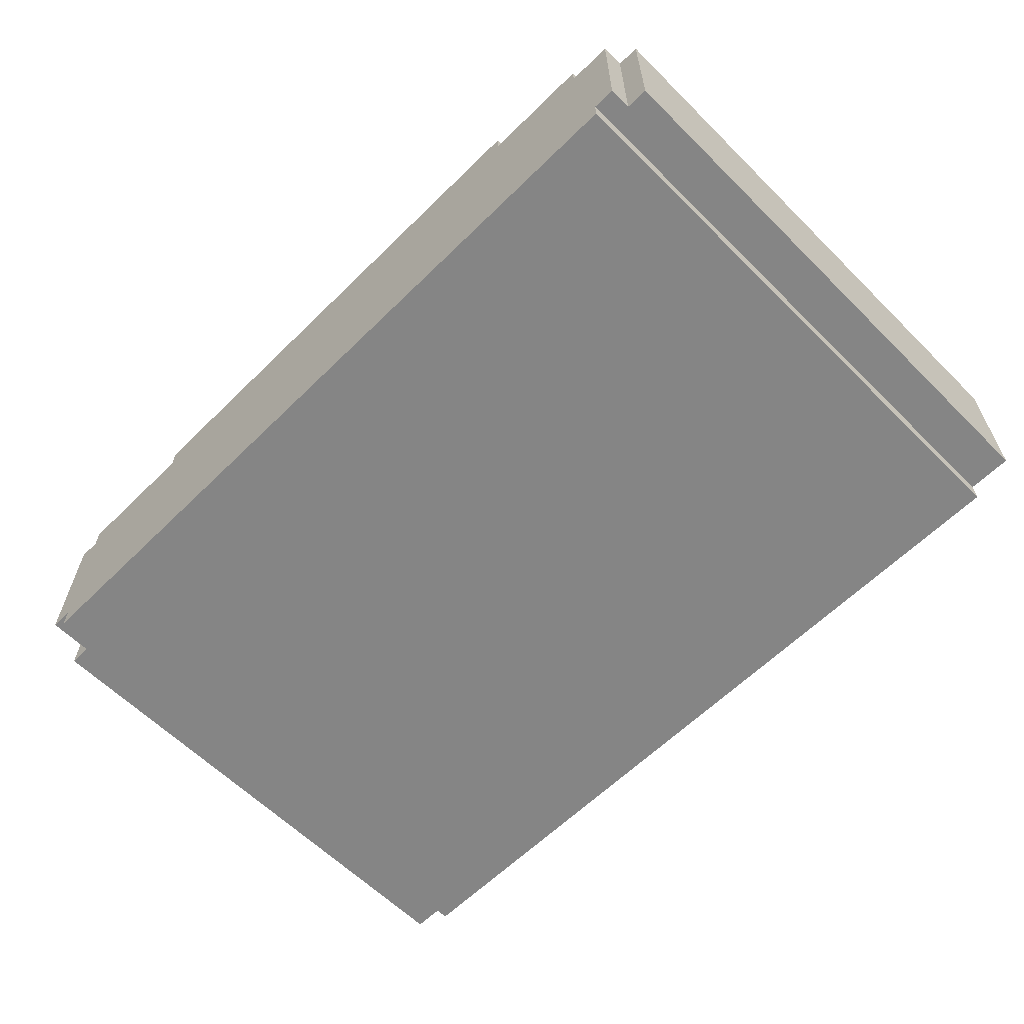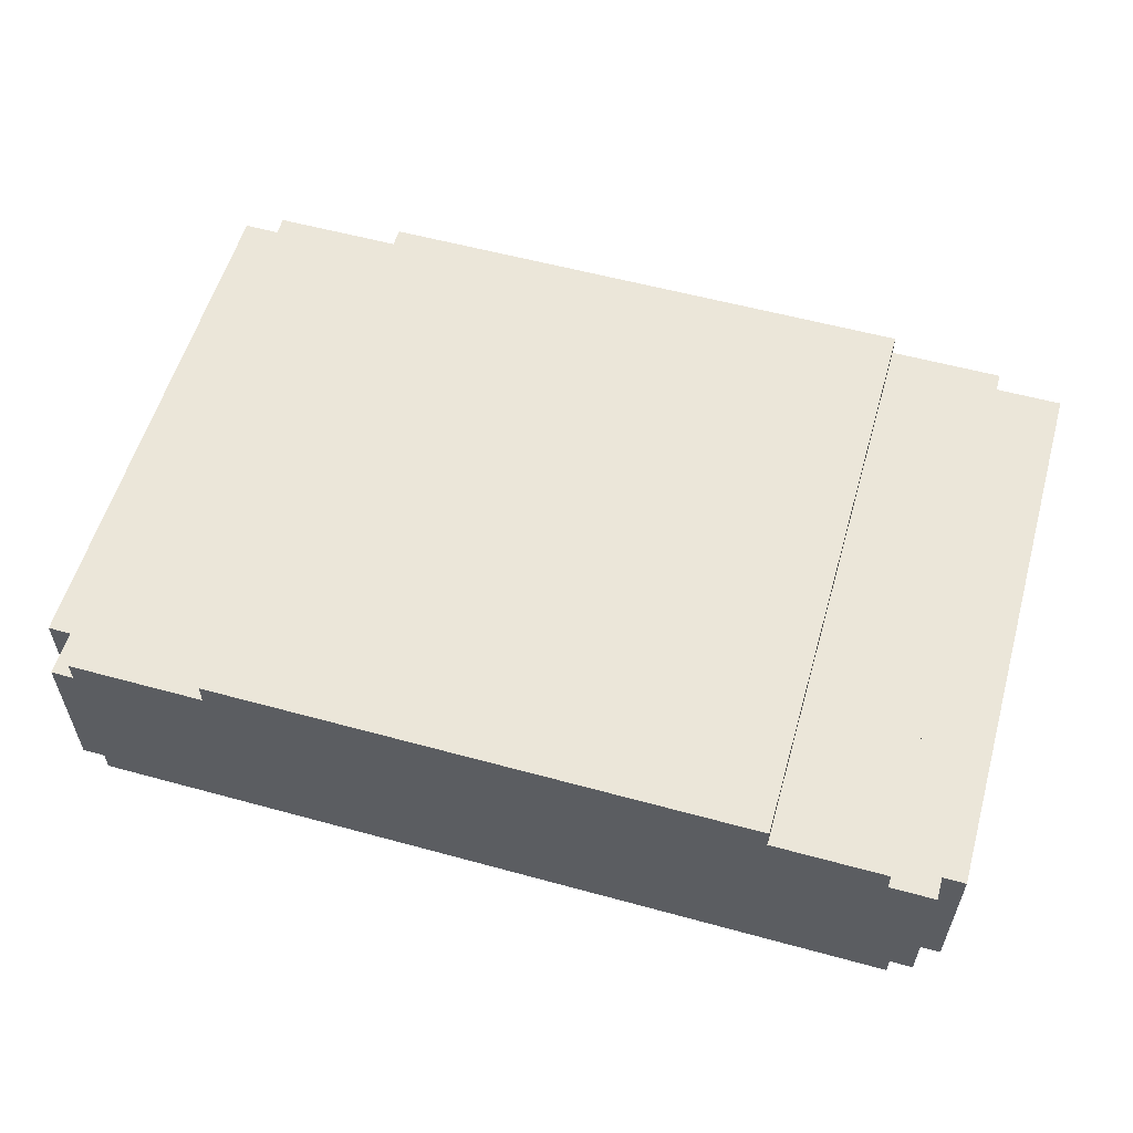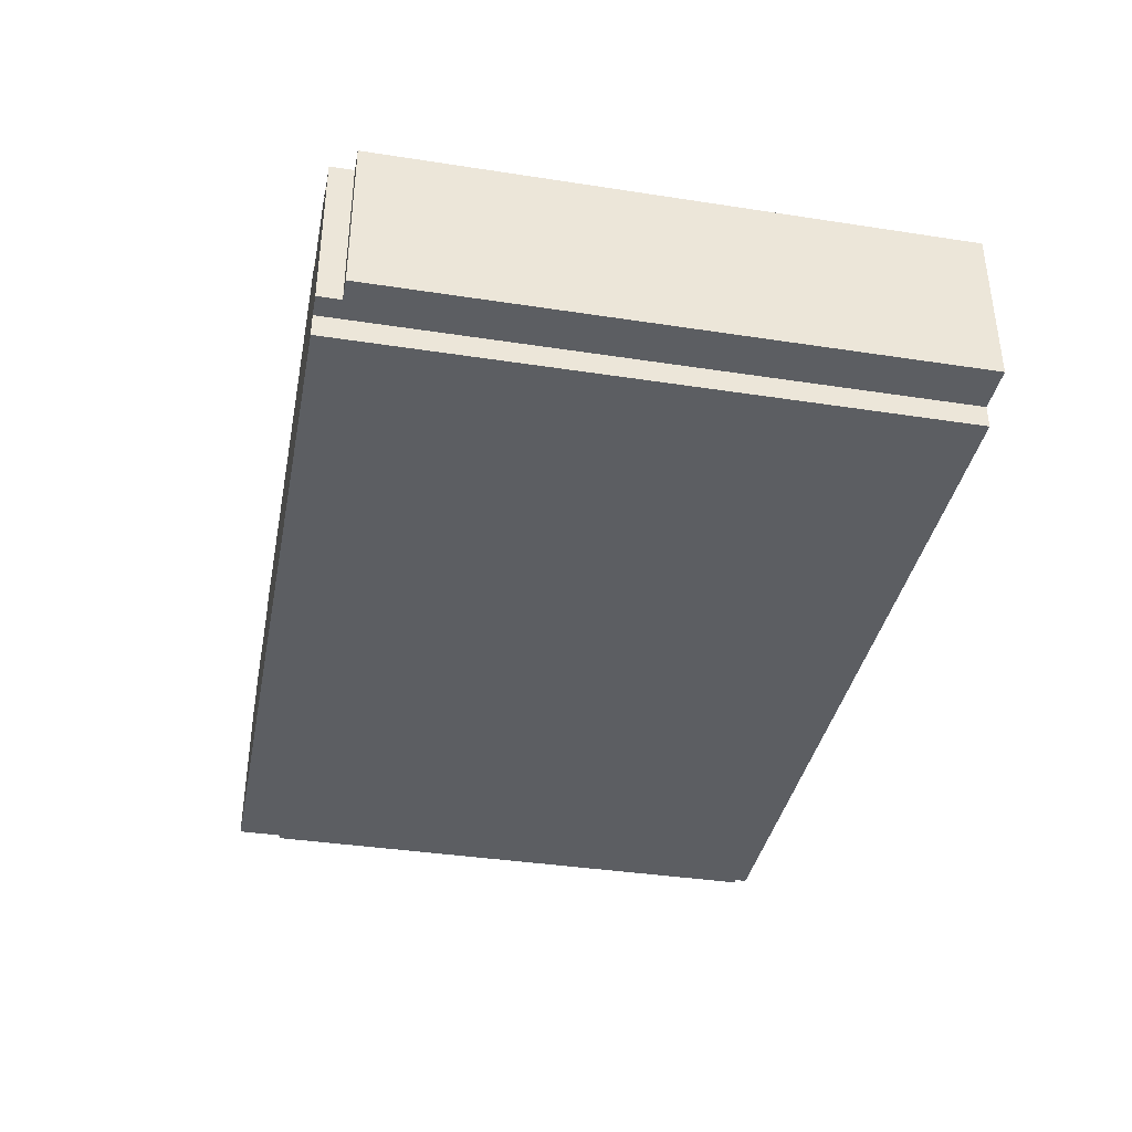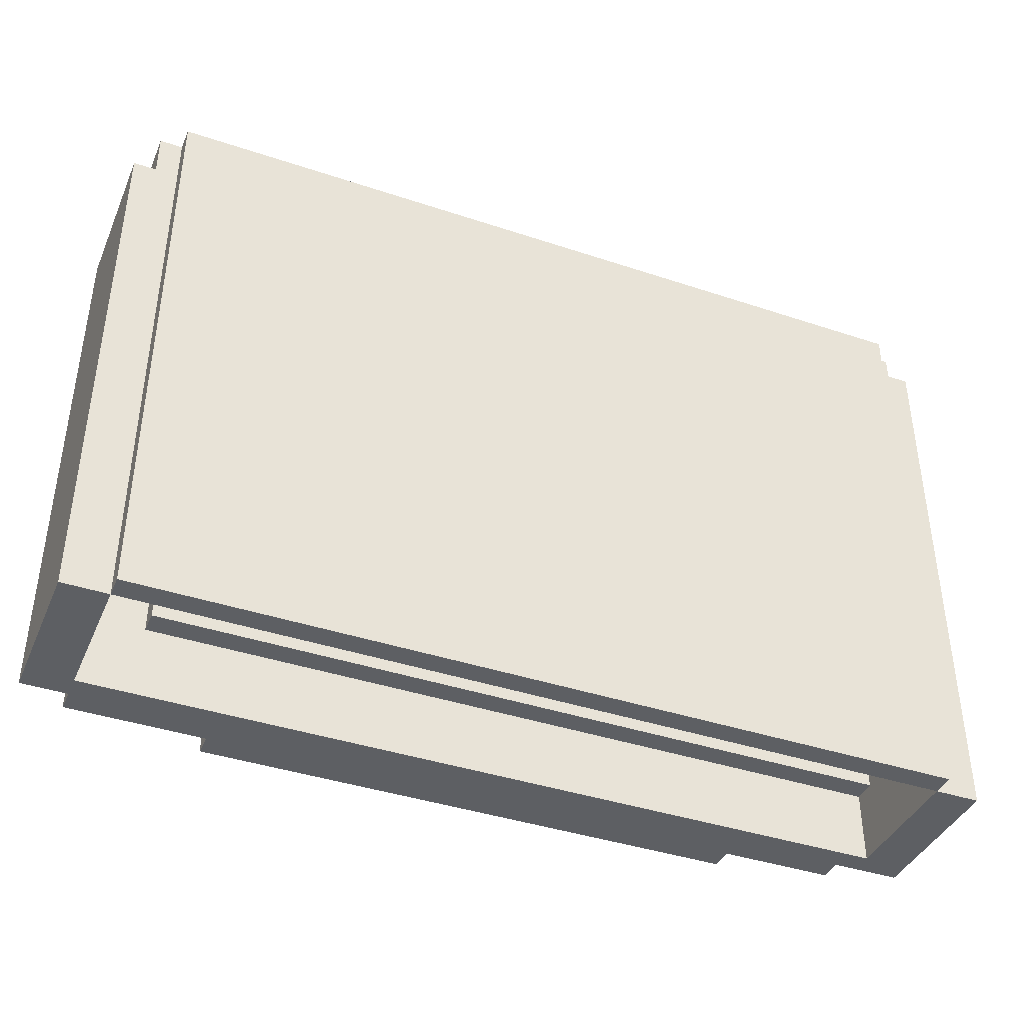
<metadata>
{"format":"obj","ext":"obj","renderer":"f3d","projection":"perspective","resolution":1024,"background":"white","views":[{"elev":-61.7,"azim":-135.1,"up":"+Z"},{"elev":57.0,"azim":-164.1,"up":"+Z"},{"elev":-37.8,"azim":-101.1,"up":"+Z"},{"elev":-40.3,"azim":157.7,"up":"+Y"}]}
</metadata>
<code>
g blank-other16bit-cart
v -20 0 3
v -20 0 -4
v -20 25 3
v -20 25 -4
v -19 25 3
v -19 25 -4
v -19 26 3
v -19 26 -4
v -18 0 -4
v -18 0 -5
v -18 26 -4
v -18 26 -5
v -17 0 4
v -17 0 3
v -17 26 4
v -17 26 3
v -16 1 -1
v -16 1 -2
v -16 5 -1
v -16 5 -2
v -12 0 5
v -12 0 4
v -12 4 5
v -12 4 4
v -12 13 5
v -12 13 4
v -12 15 5
v -12 15 4
v -12 26 5
v -12 26 4
v 18 0 2
v 18 0 -4
v 18 5 2
v 18 5 -4
v -18 0 2
v -18 0 -4
v -18 5 2
v -18 5 -4
v 12 0 5
v 12 0 4
v 12 4 5
v 12 4 4
v 12 13 5
v 12 13 4
v 12 16 4
v 12 18 5
v 12 18 4
v 12 26 5
v 12 26 4
v 16 1 -1
v 16 1 -2
v 16 5 -1
v 16 5 -2
v 18 0 4
v 18 0 3
v 18 0 -4
v 18 0 -5
v 18 26 4
v 18 26 3
v 18 26 -4
v 18 26 -5
v 19 24 3
v 19 24 -4
v 19 26 3
v 19 26 -4
v 20 0 3
v 20 0 -4
v 20 24 3
v 20 24 -4
v -12 0 5
v -12 4 5
v -12 13 5
v -12 15 5
v -12 26 5
v -11 15 5
v -11 16 5
v -11 20 5
v -11 21 5
v -11 25 5
v -10 7 5
v -10 10 5
v -10 16 5
v -10 18 5
v -10 19 5
v -10 20 5
v -10 22 5
v -10 25 5
v -9 8 5
v -9 9 5
v -9 16 5
v -9 18 5
v -9 19 5
v -9 20 5
v -9 21 5
v -9 22 5
v -8 15 5
v -8 16 5
v -8 20 5
v -8 21 5
v -8 25 5
v -7 10 5
v -7 11 5
v -7 16 5
v -7 20 5
v -7 21 5
v -7 25 5
v -6 9 5
v -6 10 5
v -6 17 5
v -6 19 5
v -6 21 5
v -6 25 5
v -5 13 5
v -5 14 5
v -5 15 5
v -5 17 5
v -5 19 5
v -5 22 5
v -5 24 5
v -4 6 5
v -4 7 5
v -4 16 5
v -4 20 5
v -4 22 5
v -4 23 5
v -4 24 5
v -4 25 5
v -3 7 5
v -3 8 5
v -3 16 5
v -3 20 5
v -3 21 5
v -3 23 5
v -2 17 5
v -2 20 5
v -2 21 5
v -2 25 5
v -1 17 5
v -1 20 5
v -1 21 5
v -1 23 5
v -1 24 5
v -1 25 5
v 0 16 5
v 0 20 5
v 0 21 5
v 0 23 5
v 0 24 5
v 0 25 5
v 1 13 5
v 1 14 5
v 1 16 5
v 1 17 5
v 1 18 5
v 1 20 5
v 1 21 5
v 1 25 5
v 2 14 5
v 2 15 5
v 2 17 5
v 2 18 5
v 2 19 5
v 2 24 5
v 2 25 5
v 3 7 5
v 3 8 5
v 3 16 5
v 3 18 5
v 3 19 5
v 3 20 5
v 3 21 5
v 3 24 5
v 4 6 5
v 4 7 5
v 4 16 5
v 4 20 5
v 4 21 5
v 4 24 5
v 5 17 5
v 5 18 5
v 5 24 5
v 5 25 5
v 6 9 5
v 6 10 5
v 6 16 5
v 6 17 5
v 6 18 5
v 6 20 5
v 7 10 5
v 7 11 5
v 7 15 5
v 7 16 5
v 8 16 5
v 8 21 5
v 9 8 5
v 9 9 5
v 9 16 5
v 9 17 5
v 9 18 5
v 9 20 5
v 9 21 5
v 9 22 5
v 9 26 5
v 10 7 5
v 10 10 5
v 10 16 5
v 10 17 5
v 10 18 5
v 10 20 5
v 10 22 5
v 10 26 5
v 11 18 5
v 11 22 5
v 12 0 5
v 12 4 5
v 12 13 5
v 12 18 5
v 12 26 5
v -17 0 4
v -17 26 4
v -16 4 4
v -16 13 4
v -16 14 4
v -16 26 4
v -15 13 4
v -15 14 4
v -15 15 4
v -12 0 4
v -12 4 4
v -12 13 4
v -12 15 4
v -12 26 4
v 12 0 4
v 12 4 4
v 12 13 4
v 12 16 4
v 12 18 4
v 12 26 4
v 14 15 4
v 14 16 4
v 17 4 4
v 17 13 4
v 17 15 4
v 17 26 4
v 18 0 4
v 18 26 4
v -20 0 3
v -20 25 3
v -19 25 3
v -19 26 3
v -17 0 3
v -17 26 3
v 18 0 3
v 18 26 3
v 19 24 3
v 19 26 3
v 20 0 3
v 20 24 3
v -16 1 -1
v -16 5 -1
v -14 1 -1
v -14 2 -1
v -11 1 -1
v -11 2 -1
v -10 1 -1
v -10 2 -1
v -8 1 -1
v -8 2 -1
v -7 1 -1
v -7 2 -1
v -5 1 -1
v -5 2 -1
v -4 1 -1
v -4 2 -1
v 1 1 -1
v 1 2 -1
v 2 1 -1
v 2 2 -1
v 7 1 -1
v 7 2 -1
v 8 1 -1
v 8 2 -1
v 10 1 -1
v 10 2 -1
v 11 1 -1
v 11 2 -1
v 14 1 -1
v 14 2 -1
v 16 1 -1
v 16 5 -1
v -18 0 -4
v -18 5 -4
v 18 0 -4
v 18 5 -4
v -18 0 2
v -18 5 2
v 18 0 2
v 18 5 2
v -16 1 -2
v -16 5 -2
v -14 1 -2
v -14 2 -2
v -11 1 -2
v -11 2 -2
v -10 1 -2
v -10 2 -2
v -8 1 -2
v -8 2 -2
v -7 1 -2
v -7 2 -2
v -5 1 -2
v -5 2 -2
v -4 1 -2
v -4 2 -2
v 1 1 -2
v 1 2 -2
v 2 1 -2
v 2 2 -2
v 7 1 -2
v 7 2 -2
v 8 1 -2
v 8 2 -2
v 10 1 -2
v 10 2 -2
v 11 1 -2
v 11 2 -2
v 14 1 -2
v 14 2 -2
v 16 1 -2
v 16 5 -2
v -20 0 -4
v -20 25 -4
v -19 25 -4
v -19 26 -4
v -18 0 -4
v -18 26 -4
v 18 0 -4
v 18 26 -4
v 19 24 -4
v 19 26 -4
v 20 0 -4
v 20 24 -4
v -18 0 -5
v -18 26 -5
v -16 21 -5
v -16 26 -5
v -15 10 -5
v -15 16 -5
v -14 9 -5
v -14 10 -5
v -14 16 -5
v -14 17 -5
v 9 21 -5
v 9 26 -5
v 10 21 -5
v 10 26 -5
v 15 9 -5
v 15 10 -5
v 15 16 -5
v 15 17 -5
v 16 10 -5
v 16 16 -5
v 17 21 -5
v 17 26 -5
v 18 0 -5
v 18 26 -5
v -12 0 5
v 12 0 5
v -17 0 4
v -12 0 4
v 12 0 4
v 18 0 4
v -20 0 3
v -17 0 3
v 18 0 3
v 20 0 3
v -18 0 2
v 18 0 2
v -20 0 -4
v -18 0 -4
v 18 0 -4
v 20 0 -4
v -18 0 -5
v 18 0 -5
v -16 1 -1
v -14 1 -1
v -11 1 -1
v -10 1 -1
v -8 1 -1
v -7 1 -1
v -5 1 -1
v -4 1 -1
v 1 1 -1
v 2 1 -1
v 7 1 -1
v 8 1 -1
v 10 1 -1
v 11 1 -1
v 14 1 -1
v 16 1 -1
v -16 1 -2
v -14 1 -2
v -11 1 -2
v -10 1 -2
v -8 1 -2
v -7 1 -2
v -5 1 -2
v -4 1 -2
v 1 1 -2
v 2 1 -2
v 7 1 -2
v 8 1 -2
v 10 1 -2
v 11 1 -2
v 14 1 -2
v 16 1 -2
v -18 5 2
v 18 5 2
v -16 5 -1
v 16 5 -1
v -16 5 -2
v 16 5 -2
v -18 5 -4
v 18 5 -4
v 19 24 3
v 20 24 3
v 19 24 -4
v 20 24 -4
v -20 25 3
v -19 25 3
v -20 25 -4
v -19 25 -4
v -12 26 5
v 9 26 5
v 10 26 5
v 12 26 5
v -17 26 4
v -16 26 4
v -12 26 4
v 12 26 4
v 17 26 4
v 18 26 4
v -19 26 3
v -17 26 3
v 18 26 3
v 19 26 3
v -19 26 -4
v -18 26 -4
v 18 26 -4
v 19 26 -4
v -18 26 -5
v -16 26 -5
v 9 26 -5
v 10 26 -5
v 17 26 -5
v 18 26 -5
f 3 2 1
f 4 2 3
f 7 6 5
f 8 6 7
f 11 10 9
f 12 10 11
f 15 14 13
f 16 14 15
f 19 18 17
f 20 18 19
f 23 22 21
f 24 22 23
f 25 24 23
f 26 24 25
f 27 26 25
f 28 26 27
f 29 28 27
f 30 28 29
f 33 32 31
f 34 32 33
f 35 36 37
f 37 36 38
f 39 40 41
f 41 40 42
f 41 42 43
f 43 42 44
f 43 44 45
f 43 45 46
f 46 45 47
f 46 47 48
f 48 47 49
f 50 51 52
f 52 51 53
f 54 55 58
f 58 55 59
f 56 57 60
f 60 57 61
f 62 63 64
f 64 63 65
f 66 67 68
f 68 67 69
f 75 73 72
f 75 74 73
f 76 74 75
f 77 74 76
f 78 74 77
f 79 74 78
f 80 72 71
f 81 72 80
f 82 76 75
f 82 77 76
f 83 77 82
f 84 77 83
f 85 78 77
f 85 77 84
f 86 79 78
f 87 74 79
f 87 79 86
f 88 81 80
f 89 81 88
f 90 82 75
f 90 83 82
f 91 84 83
f 91 83 90
f 92 85 84
f 92 84 91
f 93 78 85
f 93 85 92
f 94 86 78
f 94 78 93
f 95 87 86
f 95 86 94
f 96 75 72
f 96 90 75
f 97 93 92
f 97 90 96
f 97 92 91
f 97 91 90
f 98 95 94
f 98 93 97
f 98 94 93
f 99 95 98
f 100 87 95
f 100 95 99
f 100 74 87
f 101 72 81
f 101 81 89
f 102 72 101
f 103 99 98
f 103 98 97
f 103 97 96
f 104 99 103
f 105 100 99
f 105 99 104
f 106 74 100
f 106 100 105
f 107 102 101
f 107 101 89
f 107 89 88
f 108 102 107
f 109 104 103
f 110 104 109
f 111 105 104
f 111 106 105
f 112 74 106
f 112 106 111
f 113 96 72
f 113 72 102
f 114 96 113
f 115 103 96
f 115 96 114
f 116 110 109
f 116 109 103
f 117 104 110
f 117 110 116
f 118 112 111
f 119 112 118
f 120 80 71
f 121 88 80
f 121 80 120
f 122 116 103
f 122 103 115
f 122 115 114
f 122 117 116
f 123 104 117
f 123 117 122
f 123 111 104
f 124 118 111
f 124 119 118
f 125 119 124
f 126 112 119
f 126 119 125
f 127 74 112
f 127 112 126
f 128 88 121
f 128 121 120
f 129 107 88
f 129 88 128
f 129 108 107
f 130 122 114
f 130 123 122
f 131 111 123
f 131 123 130
f 132 125 124
f 132 111 131
f 132 124 111
f 133 126 125
f 133 125 132
f 133 127 126
f 134 131 130
f 135 132 131
f 135 131 134
f 135 133 132
f 136 133 135
f 137 74 127
f 137 133 136
f 137 127 133
f 138 134 130
f 138 136 135
f 138 135 134
f 139 136 138
f 140 137 136
f 140 136 139
f 141 137 140
f 142 137 141
f 143 74 137
f 143 137 142
f 144 139 138
f 144 130 114
f 144 138 130
f 145 141 140
f 145 139 144
f 145 140 139
f 146 141 145
f 147 142 141
f 147 141 146
f 148 143 142
f 148 142 147
f 149 74 143
f 149 143 148
f 150 113 102
f 150 114 113
f 151 146 145
f 151 114 150
f 151 144 114
f 151 145 144
f 152 146 151
f 153 146 152
f 154 146 153
f 155 146 154
f 156 148 147
f 156 146 155
f 156 147 146
f 156 149 148
f 157 74 149
f 157 149 156
f 158 151 150
f 158 152 151
f 159 152 158
f 160 154 153
f 160 153 152
f 161 155 154
f 161 154 160
f 162 155 161
f 163 156 155
f 163 157 156
f 164 74 157
f 164 157 163
f 165 129 128
f 165 128 120
f 166 108 129
f 166 129 165
f 167 160 152
f 167 152 159
f 167 161 160
f 168 162 161
f 168 161 167
f 169 155 162
f 169 162 168
f 170 163 155
f 170 155 169
f 171 163 170
f 172 164 163
f 172 163 171
f 173 165 120
f 173 166 165
f 173 120 71
f 174 166 173
f 175 170 169
f 175 168 167
f 175 171 170
f 175 169 168
f 175 167 159
f 176 171 175
f 177 172 171
f 177 171 176
f 178 164 172
f 178 172 177
f 179 176 175
f 180 176 179
f 181 177 176
f 181 164 178
f 181 178 177
f 182 74 164
f 182 164 181
f 183 108 166
f 184 102 108
f 184 108 183
f 185 175 159
f 185 179 175
f 186 180 179
f 186 179 185
f 187 176 180
f 187 180 186
f 188 181 176
f 188 176 187
f 188 182 181
f 189 102 184
f 189 184 183
f 190 150 102
f 190 102 189
f 191 186 185
f 191 185 159
f 191 187 186
f 191 188 187
f 191 159 158
f 192 188 191
f 193 192 191
f 193 188 192
f 194 182 188
f 194 188 193
f 195 166 174
f 195 183 166
f 196 189 183
f 196 183 195
f 197 193 191
f 197 194 193
f 198 194 197
f 199 194 198
f 200 194 199
f 201 182 194
f 201 194 200
f 202 182 201
f 203 74 182
f 203 182 202
f 204 195 174
f 204 174 173
f 204 196 195
f 205 190 189
f 205 196 204
f 205 189 196
f 206 197 191
f 206 198 197
f 207 199 198
f 207 198 206
f 208 200 199
f 208 199 207
f 209 202 201
f 209 200 208
f 209 201 200
f 210 203 202
f 210 202 209
f 211 203 210
f 212 208 207
f 212 207 206
f 212 209 208
f 212 210 209
f 213 211 210
f 213 210 212
f 214 71 70
f 215 204 173
f 215 71 214
f 215 205 204
f 215 173 71
f 216 150 190
f 216 205 215
f 216 206 191
f 216 191 158
f 216 158 150
f 216 212 206
f 216 190 205
f 217 213 212
f 217 212 216
f 218 211 213
f 218 213 217
f 221 220 219
f 222 220 221
f 223 220 222
f 224 220 223
f 225 222 221
f 225 223 222
f 226 224 223
f 226 223 225
f 227 224 226
f 228 221 219
f 229 225 221
f 229 221 228
f 230 226 225
f 230 225 229
f 230 227 226
f 231 224 227
f 231 227 230
f 232 224 231
f 239 236 235
f 240 238 237
f 240 236 239
f 240 237 236
f 241 234 233
f 241 235 234
f 242 239 235
f 242 235 241
f 243 240 239
f 243 239 242
f 244 238 240
f 244 240 243
f 245 243 242
f 245 242 241
f 245 244 243
f 245 241 233
f 246 244 245
f 249 248 247
f 251 249 247
f 251 250 249
f 252 250 251
f 255 254 253
f 256 254 255
f 257 255 253
f 258 255 257
f 261 260 259
f 262 260 261
f 263 262 261
f 264 260 262
f 264 262 263
f 265 264 263
f 266 260 264
f 266 264 265
f 267 266 265
f 268 260 266
f 268 266 267
f 269 268 267
f 270 260 268
f 270 268 269
f 271 270 269
f 272 260 270
f 272 270 271
f 273 272 271
f 274 260 272
f 274 272 273
f 275 274 273
f 276 260 274
f 276 274 275
f 277 276 275
f 278 260 276
f 278 276 277
f 279 278 277
f 280 260 278
f 280 278 279
f 281 280 279
f 282 260 280
f 282 280 281
f 283 282 281
f 284 260 282
f 284 282 283
f 285 284 283
f 286 260 284
f 286 284 285
f 287 286 285
f 288 260 286
f 288 286 287
f 289 288 287
f 290 260 288
f 290 288 289
f 293 292 291
f 294 292 293
f 295 296 297
f 297 296 298
f 299 300 301
f 301 300 302
f 301 302 303
f 302 300 304
f 303 302 304
f 303 304 305
f 304 300 306
f 305 304 306
f 305 306 307
f 306 300 308
f 307 306 308
f 307 308 309
f 308 300 310
f 309 308 310
f 309 310 311
f 310 300 312
f 311 310 312
f 311 312 313
f 312 300 314
f 313 312 314
f 313 314 315
f 314 300 316
f 315 314 316
f 315 316 317
f 316 300 318
f 317 316 318
f 317 318 319
f 318 300 320
f 319 318 320
f 319 320 321
f 320 300 322
f 321 320 322
f 321 322 323
f 322 300 324
f 323 322 324
f 323 324 325
f 324 300 326
f 325 324 326
f 325 326 327
f 326 300 328
f 327 326 328
f 327 328 329
f 328 300 330
f 329 328 330
f 331 332 333
f 331 333 335
f 333 334 335
f 335 334 336
f 337 338 339
f 339 338 340
f 337 339 341
f 341 339 342
f 343 344 345
f 345 344 346
f 343 345 347
f 347 345 348
f 343 347 349
f 347 348 350
f 349 347 350
f 348 345 351
f 350 348 351
f 351 345 352
f 345 346 353
f 352 345 353
f 353 346 354
f 352 353 355
f 353 354 355
f 355 354 356
f 351 352 357
f 349 350 357
f 343 349 357
f 350 351 357
f 357 352 358
f 358 352 359
f 352 355 360
f 359 352 360
f 358 359 361
f 357 358 361
f 359 360 362
f 361 359 362
f 355 356 363
f 362 360 363
f 361 362 363
f 360 355 363
f 363 356 364
f 357 361 365
f 343 357 365
f 363 364 365
f 361 363 365
f 365 364 366
f 370 368 367
f 371 368 370
f 374 370 369
f 374 372 371
f 374 371 370
f 375 372 374
f 377 374 373
f 377 376 375
f 377 375 374
f 378 376 377
f 379 377 373
f 380 377 379
f 381 376 378
f 382 376 381
f 383 381 380
f 384 381 383
f 401 386 385
f 402 387 386
f 402 386 401
f 403 388 387
f 403 387 402
f 404 389 388
f 404 388 403
f 405 390 389
f 405 389 404
f 406 391 390
f 406 390 405
f 407 392 391
f 407 391 406
f 408 393 392
f 408 392 407
f 409 394 393
f 409 393 408
f 410 395 394
f 410 394 409
f 411 396 395
f 411 395 410
f 412 397 396
f 412 396 411
f 413 398 397
f 413 397 412
f 414 399 398
f 414 398 413
f 415 400 399
f 415 399 414
f 416 400 415
f 419 418 417
f 420 418 419
f 421 419 417
f 422 418 420
f 423 421 417
f 423 422 421
f 424 418 422
f 424 422 423
f 425 426 427
f 427 426 428
f 429 430 431
f 431 430 432
f 433 434 439
f 435 436 440
f 437 438 444
f 441 442 445
f 443 444 447
f 447 444 448
f 445 446 449
f 441 445 449
f 449 446 450
f 448 444 451
f 438 439 452
f 451 444 452
f 444 438 452
f 434 435 453
f 452 439 453
f 439 434 453
f 435 440 454
f 453 435 454
f 440 441 454
f 441 449 455
f 454 441 455
f 455 449 456

</code>
